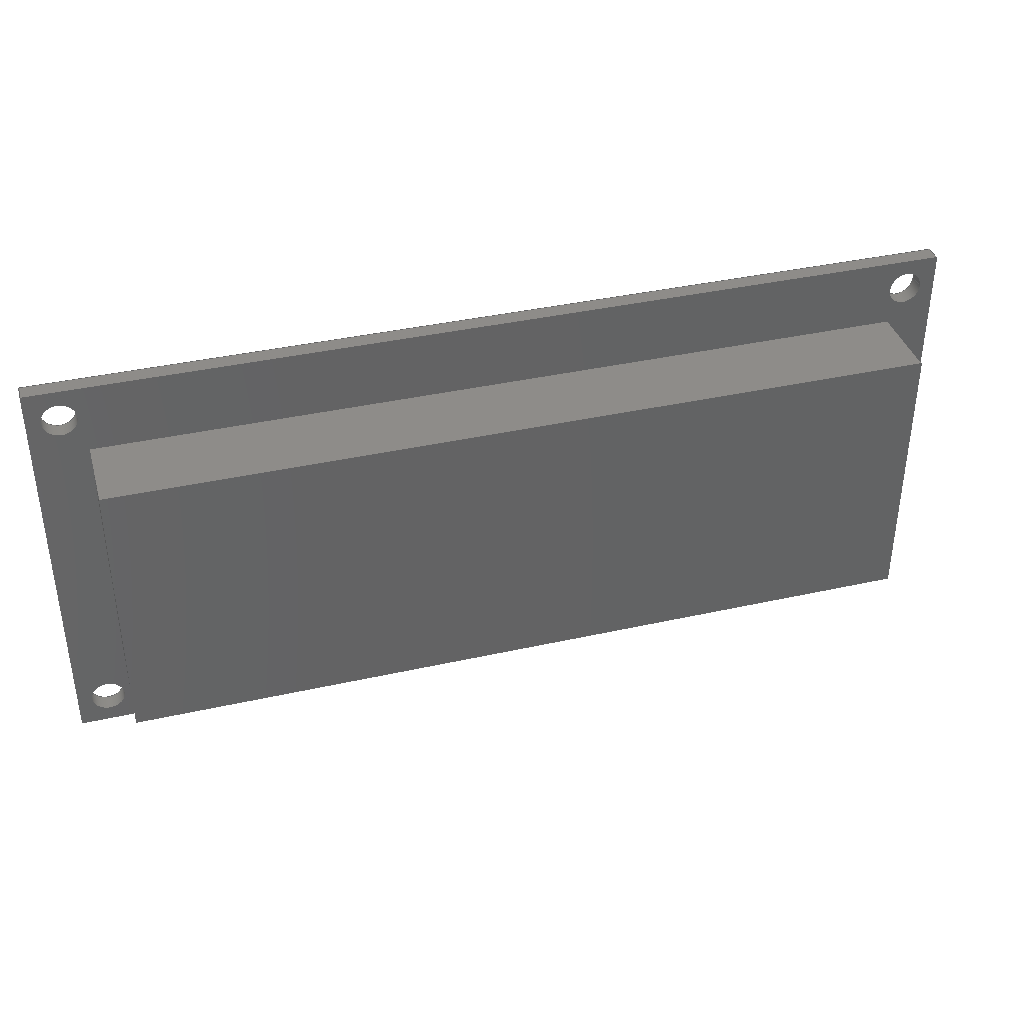
<metadata>
{"format":"step","ext":"step","renderer":"f3d","projection":"perspective","resolution":1024,"background":"white","views":[{"elev":38.1,"azim":-15.9,"up":"+Y"}]}
</metadata>
<code>
ISO-10303-21;
DATA;
#1=MECHANICAL_DESIGN_GEOMETRIC_PRESENTATION_REPRESENTATION('',(#4),#472);
#2=SHAPE_REPRESENTATION_RELATIONSHIP('SRR','None',#479,#3);
#3=ADVANCED_BREP_SHAPE_REPRESENTATION('',(#5),#471);
#4=STYLED_ITEM('',(#488),#5);
#5=MANIFOLD_SOLID_BREP('Body1',#280);
#6=FACE_BOUND('',#56,.T.);
#7=FACE_BOUND('',#57,.T.);
#8=FACE_BOUND('',#58,.T.);
#9=FACE_BOUND('',#59,.T.);
#10=FACE_BOUND('',#60,.T.);
#11=FACE_BOUND('',#62,.T.);
#12=FACE_BOUND('',#63,.T.);
#13=FACE_BOUND('',#64,.T.);
#14=FACE_BOUND('',#65,.T.);
#15=CIRCLE('',#300,0.15);
#16=CIRCLE('',#301,0.15);
#17=CIRCLE('',#303,0.15);
#18=CIRCLE('',#304,0.15);
#19=CIRCLE('',#306,0.15);
#20=CIRCLE('',#307,0.15);
#21=CIRCLE('',#309,0.15);
#22=CIRCLE('',#310,0.15);
#23=CYLINDRICAL_SURFACE('',#299,0.15);
#24=CYLINDRICAL_SURFACE('',#302,0.15);
#25=CYLINDRICAL_SURFACE('',#305,0.15);
#26=CYLINDRICAL_SURFACE('',#308,0.15);
#27=FACE_OUTER_BOUND('',#42,.T.);
#28=FACE_OUTER_BOUND('',#43,.T.);
#29=FACE_OUTER_BOUND('',#44,.T.);
#30=FACE_OUTER_BOUND('',#45,.T.);
#31=FACE_OUTER_BOUND('',#46,.T.);
#32=FACE_OUTER_BOUND('',#47,.T.);
#33=FACE_OUTER_BOUND('',#48,.T.);
#34=FACE_OUTER_BOUND('',#49,.T.);
#35=FACE_OUTER_BOUND('',#50,.T.);
#36=FACE_OUTER_BOUND('',#51,.T.);
#37=FACE_OUTER_BOUND('',#52,.T.);
#38=FACE_OUTER_BOUND('',#53,.T.);
#39=FACE_OUTER_BOUND('',#54,.T.);
#40=FACE_OUTER_BOUND('',#55,.T.);
#41=FACE_OUTER_BOUND('',#61,.T.);
#42=EDGE_LOOP('',(#182,#183,#184,#185));
#43=EDGE_LOOP('',(#186,#187,#188,#189));
#44=EDGE_LOOP('',(#190,#191,#192,#193));
#45=EDGE_LOOP('',(#194,#195,#196,#197));
#46=EDGE_LOOP('',(#198,#199,#200,#201));
#47=EDGE_LOOP('',(#202,#203,#204,#205));
#48=EDGE_LOOP('',(#206,#207,#208,#209));
#49=EDGE_LOOP('',(#210,#211,#212,#213));
#50=EDGE_LOOP('',(#214,#215,#216,#217));
#51=EDGE_LOOP('',(#218,#219,#220,#221));
#52=EDGE_LOOP('',(#222,#223,#224,#225));
#53=EDGE_LOOP('',(#226,#227,#228,#229));
#54=EDGE_LOOP('',(#230,#231,#232,#233));
#55=EDGE_LOOP('',(#234,#235,#236,#237));
#56=EDGE_LOOP('',(#238,#239,#240,#241));
#57=EDGE_LOOP('',(#242));
#58=EDGE_LOOP('',(#243));
#59=EDGE_LOOP('',(#244));
#60=EDGE_LOOP('',(#245));
#61=EDGE_LOOP('',(#246,#247,#248,#249));
#62=EDGE_LOOP('',(#250));
#63=EDGE_LOOP('',(#251));
#64=EDGE_LOOP('',(#252));
#65=EDGE_LOOP('',(#253));
#66=LINE('',#397,#94);
#67=LINE('',#399,#95);
#68=LINE('',#401,#96);
#69=LINE('',#402,#97);
#70=LINE('',#405,#98);
#71=LINE('',#407,#99);
#72=LINE('',#408,#100);
#73=LINE('',#411,#101);
#74=LINE('',#413,#102);
#75=LINE('',#414,#103);
#76=LINE('',#416,#104);
#77=LINE('',#417,#105);
#78=LINE('',#423,#106);
#79=LINE('',#429,#107);
#80=LINE('',#435,#108);
#81=LINE('',#441,#109);
#82=LINE('',#446,#110);
#83=LINE('',#448,#111);
#84=LINE('',#450,#112);
#85=LINE('',#451,#113);
#86=LINE('',#454,#114);
#87=LINE('',#456,#115);
#88=LINE('',#457,#116);
#89=LINE('',#460,#117);
#90=LINE('',#462,#118);
#91=LINE('',#463,#119);
#92=LINE('',#465,#120);
#93=LINE('',#466,#121);
#94=VECTOR('',#321,1);
#95=VECTOR('',#322,1);
#96=VECTOR('',#323,1);
#97=VECTOR('',#324,1);
#98=VECTOR('',#327,1);
#99=VECTOR('',#328,1);
#100=VECTOR('',#329,1);
#101=VECTOR('',#332,1);
#102=VECTOR('',#333,1);
#103=VECTOR('',#334,1);
#104=VECTOR('',#337,1);
#105=VECTOR('',#338,1);
#106=VECTOR('',#345,0.15);
#107=VECTOR('',#352,0.15);
#108=VECTOR('',#359,0.15);
#109=VECTOR('',#366,0.15);
#110=VECTOR('',#371,1);
#111=VECTOR('',#372,1);
#112=VECTOR('',#373,1);
#113=VECTOR('',#374,1);
#114=VECTOR('',#377,1);
#115=VECTOR('',#378,1);
#116=VECTOR('',#379,1);
#117=VECTOR('',#382,1);
#118=VECTOR('',#383,1);
#119=VECTOR('',#384,1);
#120=VECTOR('',#387,1);
#121=VECTOR('',#388,1);
#122=VERTEX_POINT('',#395);
#123=VERTEX_POINT('',#396);
#124=VERTEX_POINT('',#398);
#125=VERTEX_POINT('',#400);
#126=VERTEX_POINT('',#404);
#127=VERTEX_POINT('',#406);
#128=VERTEX_POINT('',#410);
#129=VERTEX_POINT('',#412);
#130=VERTEX_POINT('',#420);
#131=VERTEX_POINT('',#422);
#132=VERTEX_POINT('',#426);
#133=VERTEX_POINT('',#428);
#134=VERTEX_POINT('',#432);
#135=VERTEX_POINT('',#434);
#136=VERTEX_POINT('',#438);
#137=VERTEX_POINT('',#440);
#138=VERTEX_POINT('',#444);
#139=VERTEX_POINT('',#445);
#140=VERTEX_POINT('',#447);
#141=VERTEX_POINT('',#449);
#142=VERTEX_POINT('',#453);
#143=VERTEX_POINT('',#455);
#144=VERTEX_POINT('',#459);
#145=VERTEX_POINT('',#461);
#146=EDGE_CURVE('',#122,#123,#66,.T.);
#147=EDGE_CURVE('',#122,#124,#67,.T.);
#148=EDGE_CURVE('',#125,#124,#68,.T.);
#149=EDGE_CURVE('',#123,#125,#69,.T.);
#150=EDGE_CURVE('',#123,#126,#70,.T.);
#151=EDGE_CURVE('',#127,#125,#71,.T.);
#152=EDGE_CURVE('',#126,#127,#72,.T.);
#153=EDGE_CURVE('',#126,#128,#73,.T.);
#154=EDGE_CURVE('',#129,#127,#74,.T.);
#155=EDGE_CURVE('',#128,#129,#75,.T.);
#156=EDGE_CURVE('',#128,#122,#76,.T.);
#157=EDGE_CURVE('',#124,#129,#77,.T.);
#158=EDGE_CURVE('',#130,#130,#15,.T.);
#159=EDGE_CURVE('',#130,#131,#78,.T.);
#160=EDGE_CURVE('',#131,#131,#16,.T.);
#161=EDGE_CURVE('',#132,#132,#17,.T.);
#162=EDGE_CURVE('',#132,#133,#79,.T.);
#163=EDGE_CURVE('',#133,#133,#18,.T.);
#164=EDGE_CURVE('',#134,#134,#19,.T.);
#165=EDGE_CURVE('',#134,#135,#80,.T.);
#166=EDGE_CURVE('',#135,#135,#20,.T.);
#167=EDGE_CURVE('',#136,#136,#21,.T.);
#168=EDGE_CURVE('',#136,#137,#81,.T.);
#169=EDGE_CURVE('',#137,#137,#22,.T.);
#170=EDGE_CURVE('',#138,#139,#82,.T.);
#171=EDGE_CURVE('',#139,#140,#83,.T.);
#172=EDGE_CURVE('',#141,#140,#84,.T.);
#173=EDGE_CURVE('',#138,#141,#85,.T.);
#174=EDGE_CURVE('',#142,#138,#86,.T.);
#175=EDGE_CURVE('',#143,#141,#87,.T.);
#176=EDGE_CURVE('',#142,#143,#88,.T.);
#177=EDGE_CURVE('',#144,#142,#89,.T.);
#178=EDGE_CURVE('',#145,#143,#90,.T.);
#179=EDGE_CURVE('',#144,#145,#91,.T.);
#180=EDGE_CURVE('',#139,#144,#92,.T.);
#181=EDGE_CURVE('',#140,#145,#93,.T.);
#182=ORIENTED_EDGE('',*,*,#146,.F.);
#183=ORIENTED_EDGE('',*,*,#147,.T.);
#184=ORIENTED_EDGE('',*,*,#148,.F.);
#185=ORIENTED_EDGE('',*,*,#149,.F.);
#186=ORIENTED_EDGE('',*,*,#150,.F.);
#187=ORIENTED_EDGE('',*,*,#149,.T.);
#188=ORIENTED_EDGE('',*,*,#151,.F.);
#189=ORIENTED_EDGE('',*,*,#152,.F.);
#190=ORIENTED_EDGE('',*,*,#153,.F.);
#191=ORIENTED_EDGE('',*,*,#152,.T.);
#192=ORIENTED_EDGE('',*,*,#154,.F.);
#193=ORIENTED_EDGE('',*,*,#155,.F.);
#194=ORIENTED_EDGE('',*,*,#156,.F.);
#195=ORIENTED_EDGE('',*,*,#155,.T.);
#196=ORIENTED_EDGE('',*,*,#157,.F.);
#197=ORIENTED_EDGE('',*,*,#147,.F.);
#198=ORIENTED_EDGE('',*,*,#157,.T.);
#199=ORIENTED_EDGE('',*,*,#154,.T.);
#200=ORIENTED_EDGE('',*,*,#151,.T.);
#201=ORIENTED_EDGE('',*,*,#148,.T.);
#202=ORIENTED_EDGE('',*,*,#158,.F.);
#203=ORIENTED_EDGE('',*,*,#159,.T.);
#204=ORIENTED_EDGE('',*,*,#160,.F.);
#205=ORIENTED_EDGE('',*,*,#159,.F.);
#206=ORIENTED_EDGE('',*,*,#161,.F.);
#207=ORIENTED_EDGE('',*,*,#162,.T.);
#208=ORIENTED_EDGE('',*,*,#163,.F.);
#209=ORIENTED_EDGE('',*,*,#162,.F.);
#210=ORIENTED_EDGE('',*,*,#164,.F.);
#211=ORIENTED_EDGE('',*,*,#165,.T.);
#212=ORIENTED_EDGE('',*,*,#166,.F.);
#213=ORIENTED_EDGE('',*,*,#165,.F.);
#214=ORIENTED_EDGE('',*,*,#167,.F.);
#215=ORIENTED_EDGE('',*,*,#168,.T.);
#216=ORIENTED_EDGE('',*,*,#169,.F.);
#217=ORIENTED_EDGE('',*,*,#168,.F.);
#218=ORIENTED_EDGE('',*,*,#170,.T.);
#219=ORIENTED_EDGE('',*,*,#171,.T.);
#220=ORIENTED_EDGE('',*,*,#172,.F.);
#221=ORIENTED_EDGE('',*,*,#173,.F.);
#222=ORIENTED_EDGE('',*,*,#174,.T.);
#223=ORIENTED_EDGE('',*,*,#173,.T.);
#224=ORIENTED_EDGE('',*,*,#175,.F.);
#225=ORIENTED_EDGE('',*,*,#176,.F.);
#226=ORIENTED_EDGE('',*,*,#177,.T.);
#227=ORIENTED_EDGE('',*,*,#176,.T.);
#228=ORIENTED_EDGE('',*,*,#178,.F.);
#229=ORIENTED_EDGE('',*,*,#179,.F.);
#230=ORIENTED_EDGE('',*,*,#180,.T.);
#231=ORIENTED_EDGE('',*,*,#179,.T.);
#232=ORIENTED_EDGE('',*,*,#181,.F.);
#233=ORIENTED_EDGE('',*,*,#171,.F.);
#234=ORIENTED_EDGE('',*,*,#181,.T.);
#235=ORIENTED_EDGE('',*,*,#178,.T.);
#236=ORIENTED_EDGE('',*,*,#175,.T.);
#237=ORIENTED_EDGE('',*,*,#172,.T.);
#238=ORIENTED_EDGE('',*,*,#146,.T.);
#239=ORIENTED_EDGE('',*,*,#150,.T.);
#240=ORIENTED_EDGE('',*,*,#153,.T.);
#241=ORIENTED_EDGE('',*,*,#156,.T.);
#242=ORIENTED_EDGE('',*,*,#158,.T.);
#243=ORIENTED_EDGE('',*,*,#161,.T.);
#244=ORIENTED_EDGE('',*,*,#164,.T.);
#245=ORIENTED_EDGE('',*,*,#167,.T.);
#246=ORIENTED_EDGE('',*,*,#180,.F.);
#247=ORIENTED_EDGE('',*,*,#170,.F.);
#248=ORIENTED_EDGE('',*,*,#174,.F.);
#249=ORIENTED_EDGE('',*,*,#177,.F.);
#250=ORIENTED_EDGE('',*,*,#160,.T.);
#251=ORIENTED_EDGE('',*,*,#163,.T.);
#252=ORIENTED_EDGE('',*,*,#166,.T.);
#253=ORIENTED_EDGE('',*,*,#169,.T.);
#254=PLANE('',#294);
#255=PLANE('',#295);
#256=PLANE('',#296);
#257=PLANE('',#297);
#258=PLANE('',#298);
#259=PLANE('',#311);
#260=PLANE('',#312);
#261=PLANE('',#313);
#262=PLANE('',#314);
#263=PLANE('',#315);
#264=PLANE('',#316);
#265=ADVANCED_FACE('',(#27),#254,.T.);
#266=ADVANCED_FACE('',(#28),#255,.T.);
#267=ADVANCED_FACE('',(#29),#256,.T.);
#268=ADVANCED_FACE('',(#30),#257,.T.);
#269=ADVANCED_FACE('',(#31),#258,.T.);
#270=ADVANCED_FACE('',(#32),#23,.F.);
#271=ADVANCED_FACE('',(#33),#24,.F.);
#272=ADVANCED_FACE('',(#34),#25,.F.);
#273=ADVANCED_FACE('',(#35),#26,.F.);
#274=ADVANCED_FACE('',(#36),#259,.T.);
#275=ADVANCED_FACE('',(#37),#260,.T.);
#276=ADVANCED_FACE('',(#38),#261,.T.);
#277=ADVANCED_FACE('',(#39),#262,.T.);
#278=ADVANCED_FACE('',(#40,#6,#7,#8,#9,#10),#263,.T.);
#279=ADVANCED_FACE('',(#41,#11,#12,#13,#14),#264,.F.);
#280=CLOSED_SHELL('',(#265,#266,#267,#268,#269,#270,#271,#272,#273,#274,
#275,#276,#277,#278,#279));
#281=DERIVED_UNIT_ELEMENT(#283,1);
#282=DERIVED_UNIT_ELEMENT(#474,3);
#283=(
MASS_UNIT()
NAMED_UNIT(*)
SI_UNIT(.KILO.,.GRAM.)
);
#284=DERIVED_UNIT((#281,#282));
#285=MEASURE_REPRESENTATION_ITEM('density measure',
POSITIVE_RATIO_MEASURE(7850),#284);
#286=PROPERTY_DEFINITION_REPRESENTATION(#291,#288);
#287=PROPERTY_DEFINITION_REPRESENTATION(#292,#289);
#288=REPRESENTATION('material name',(#290),#471);
#289=REPRESENTATION('density',(#285),#471);
#290=DESCRIPTIVE_REPRESENTATION_ITEM('Steel','Steel');
#291=PROPERTY_DEFINITION('material property','material name',#481);
#292=PROPERTY_DEFINITION('material property','density of part',#481);
#293=AXIS2_PLACEMENT_3D('placement',#393,#317,#318);
#294=AXIS2_PLACEMENT_3D('',#394,#319,#320);
#295=AXIS2_PLACEMENT_3D('',#403,#325,#326);
#296=AXIS2_PLACEMENT_3D('',#409,#330,#331);
#297=AXIS2_PLACEMENT_3D('',#415,#335,#336);
#298=AXIS2_PLACEMENT_3D('',#418,#339,#340);
#299=AXIS2_PLACEMENT_3D('',#419,#341,#342);
#300=AXIS2_PLACEMENT_3D('',#421,#343,#344);
#301=AXIS2_PLACEMENT_3D('',#424,#346,#347);
#302=AXIS2_PLACEMENT_3D('',#425,#348,#349);
#303=AXIS2_PLACEMENT_3D('',#427,#350,#351);
#304=AXIS2_PLACEMENT_3D('',#430,#353,#354);
#305=AXIS2_PLACEMENT_3D('',#431,#355,#356);
#306=AXIS2_PLACEMENT_3D('',#433,#357,#358);
#307=AXIS2_PLACEMENT_3D('',#436,#360,#361);
#308=AXIS2_PLACEMENT_3D('',#437,#362,#363);
#309=AXIS2_PLACEMENT_3D('',#439,#364,#365);
#310=AXIS2_PLACEMENT_3D('',#442,#367,#368);
#311=AXIS2_PLACEMENT_3D('',#443,#369,#370);
#312=AXIS2_PLACEMENT_3D('',#452,#375,#376);
#313=AXIS2_PLACEMENT_3D('',#458,#380,#381);
#314=AXIS2_PLACEMENT_3D('',#464,#385,#386);
#315=AXIS2_PLACEMENT_3D('',#467,#389,#390);
#316=AXIS2_PLACEMENT_3D('',#468,#391,#392);
#317=DIRECTION('axis',(0,0,1));
#318=DIRECTION('refdir',(1,0,0));
#319=DIRECTION('center_axis',(1,0,0));
#320=DIRECTION('ref_axis',(0,1,0));
#321=DIRECTION('',(0,-1,0));
#322=DIRECTION('',(0,0,1));
#323=DIRECTION('',(0,1,0));
#324=DIRECTION('',(0,0,1));
#325=DIRECTION('center_axis',(0,-1,0));
#326=DIRECTION('ref_axis',(1,0,0));
#327=DIRECTION('',(-1,0,0));
#328=DIRECTION('',(1,0,0));
#329=DIRECTION('',(0,0,1));
#330=DIRECTION('center_axis',(-1,0,0));
#331=DIRECTION('ref_axis',(0,-1,0));
#332=DIRECTION('',(0,1,0));
#333=DIRECTION('',(0,-1,0));
#334=DIRECTION('',(0,0,1));
#335=DIRECTION('center_axis',(0,1,0));
#336=DIRECTION('ref_axis',(-1,0,0));
#337=DIRECTION('',(1,0,0));
#338=DIRECTION('',(-1,0,0));
#339=DIRECTION('center_axis',(0,0,1));
#340=DIRECTION('ref_axis',(1,0,0));
#341=DIRECTION('center_axis',(0,0,-1));
#342=DIRECTION('ref_axis',(-1,0,0));
#343=DIRECTION('center_axis',(0,0,-1));
#344=DIRECTION('ref_axis',(-1,0,0));
#345=DIRECTION('',(0,0,-1));
#346=DIRECTION('center_axis',(0,0,1));
#347=DIRECTION('ref_axis',(-1,0,0));
#348=DIRECTION('center_axis',(0,0,-1));
#349=DIRECTION('ref_axis',(-1,0,0));
#350=DIRECTION('center_axis',(0,0,-1));
#351=DIRECTION('ref_axis',(-1,0,0));
#352=DIRECTION('',(0,0,-1));
#353=DIRECTION('center_axis',(0,0,1));
#354=DIRECTION('ref_axis',(-1,0,0));
#355=DIRECTION('center_axis',(0,0,-1));
#356=DIRECTION('ref_axis',(-1,0,0));
#357=DIRECTION('center_axis',(0,0,-1));
#358=DIRECTION('ref_axis',(-1,0,0));
#359=DIRECTION('',(0,0,-1));
#360=DIRECTION('center_axis',(0,0,1));
#361=DIRECTION('ref_axis',(-1,0,0));
#362=DIRECTION('center_axis',(0,0,-1));
#363=DIRECTION('ref_axis',(-1,0,0));
#364=DIRECTION('center_axis',(0,0,-1));
#365=DIRECTION('ref_axis',(-1,0,0));
#366=DIRECTION('',(0,0,-1));
#367=DIRECTION('center_axis',(0,0,1));
#368=DIRECTION('ref_axis',(-1,0,0));
#369=DIRECTION('center_axis',(0,1,0));
#370=DIRECTION('ref_axis',(-1,0,0));
#371=DIRECTION('',(-1,0,0));
#372=DIRECTION('',(0,0,1));
#373=DIRECTION('',(-1,0,0));
#374=DIRECTION('',(0,0,1));
#375=DIRECTION('center_axis',(1,0,0));
#376=DIRECTION('ref_axis',(0,1,0));
#377=DIRECTION('',(0,1,0));
#378=DIRECTION('',(0,1,0));
#379=DIRECTION('',(0,0,1));
#380=DIRECTION('center_axis',(0,-1,0));
#381=DIRECTION('ref_axis',(1,0,0));
#382=DIRECTION('',(1,0,0));
#383=DIRECTION('',(1,0,0));
#384=DIRECTION('',(0,0,1));
#385=DIRECTION('center_axis',(-1,0,0));
#386=DIRECTION('ref_axis',(0,-1,0));
#387=DIRECTION('',(0,-1,0));
#388=DIRECTION('',(0,-1,0));
#389=DIRECTION('center_axis',(0,0,1));
#390=DIRECTION('ref_axis',(1,0,0));
#391=DIRECTION('center_axis',(0,0,1));
#392=DIRECTION('ref_axis',(1,0,0));
#393=CARTESIAN_POINT('',(0,0,0));
#394=CARTESIAN_POINT('Origin',(7.6,0.55,0.15));
#395=CARTESIAN_POINT('',(7.6,3,0.15));
#396=CARTESIAN_POINT('',(7.6,0.55,0.15));
#397=CARTESIAN_POINT('',(7.6,1.175,0.15));
#398=CARTESIAN_POINT('',(7.6,3,0.86));
#399=CARTESIAN_POINT('',(7.6,3,0.15));
#400=CARTESIAN_POINT('',(7.6,0.55,0.86));
#401=CARTESIAN_POINT('',(7.6,3,0.86));
#402=CARTESIAN_POINT('',(7.6,0.55,0.15));
#403=CARTESIAN_POINT('Origin',(0.47,0.55,0.15));
#404=CARTESIAN_POINT('',(0.47,0.55,0.15));
#405=CARTESIAN_POINT('',(2.235,0.55,0.15));
#406=CARTESIAN_POINT('',(0.47,0.55,0.86));
#407=CARTESIAN_POINT('',(7.6,0.55,0.86));
#408=CARTESIAN_POINT('',(0.47,0.55,0.15));
#409=CARTESIAN_POINT('Origin',(0.47,3,0.15));
#410=CARTESIAN_POINT('',(0.47,3,0.15));
#411=CARTESIAN_POINT('',(0.47,2.4,0.15));
#412=CARTESIAN_POINT('',(0.47,3,0.86));
#413=CARTESIAN_POINT('',(0.47,0.55,0.86));
#414=CARTESIAN_POINT('',(0.47,3,0.15));
#415=CARTESIAN_POINT('Origin',(7.6,3,0.15));
#416=CARTESIAN_POINT('',(5.8,3,0.15));
#417=CARTESIAN_POINT('',(0.47,3,0.86));
#418=CARTESIAN_POINT('Origin',(4.035,1.775,0.86));
#419=CARTESIAN_POINT('Origin',(0.27,3.33,0.15));
#420=CARTESIAN_POINT('',(0.42,3.33,0.15));
#421=CARTESIAN_POINT('Origin',(0.27,3.33,0.15));
#422=CARTESIAN_POINT('',(0.42,3.33,0));
#423=CARTESIAN_POINT('',(0.42,3.33,0.15));
#424=CARTESIAN_POINT('Origin',(0.27,3.33,0));
#425=CARTESIAN_POINT('Origin',(0.27,0.27,0.15));
#426=CARTESIAN_POINT('',(0.42,0.27,0.15));
#427=CARTESIAN_POINT('Origin',(0.27,0.27,0.15));
#428=CARTESIAN_POINT('',(0.42,0.27,0));
#429=CARTESIAN_POINT('',(0.42,0.27,0.15));
#430=CARTESIAN_POINT('Origin',(0.27,0.27,0));
#431=CARTESIAN_POINT('Origin',(7.73,3.33,0.15));
#432=CARTESIAN_POINT('',(7.88,3.33,0.15));
#433=CARTESIAN_POINT('Origin',(7.73,3.33,0.15));
#434=CARTESIAN_POINT('',(7.88,3.33,0));
#435=CARTESIAN_POINT('',(7.88,3.33,0.15));
#436=CARTESIAN_POINT('Origin',(7.73,3.33,0));
#437=CARTESIAN_POINT('Origin',(7.73,0.27,0.15));
#438=CARTESIAN_POINT('',(7.88,0.27,0.15));
#439=CARTESIAN_POINT('Origin',(7.73,0.27,0.15));
#440=CARTESIAN_POINT('',(7.88,0.27,0));
#441=CARTESIAN_POINT('',(7.88,0.27,0.15));
#442=CARTESIAN_POINT('Origin',(7.73,0.27,0));
#443=CARTESIAN_POINT('Origin',(8,3.6,0));
#444=CARTESIAN_POINT('',(8,3.6,0));
#445=CARTESIAN_POINT('',(0,3.6,0));
#446=CARTESIAN_POINT('',(8,3.6,0));
#447=CARTESIAN_POINT('',(0,3.6,0.15));
#448=CARTESIAN_POINT('',(0,3.6,0));
#449=CARTESIAN_POINT('',(8,3.6,0.15));
#450=CARTESIAN_POINT('',(8,3.6,0.15));
#451=CARTESIAN_POINT('',(8,3.6,0));
#452=CARTESIAN_POINT('Origin',(8,0,0));
#453=CARTESIAN_POINT('',(8,0,0));
#454=CARTESIAN_POINT('',(8,0,0));
#455=CARTESIAN_POINT('',(8,0,0.15));
#456=CARTESIAN_POINT('',(8,0,0.15));
#457=CARTESIAN_POINT('',(8,0,0));
#458=CARTESIAN_POINT('Origin',(0,0,0));
#459=CARTESIAN_POINT('',(0,0,0));
#460=CARTESIAN_POINT('',(0,0,0));
#461=CARTESIAN_POINT('',(0,0,0.15));
#462=CARTESIAN_POINT('',(0,0,0.15));
#463=CARTESIAN_POINT('',(0,0,0));
#464=CARTESIAN_POINT('Origin',(0,3.6,0));
#465=CARTESIAN_POINT('',(0,3.6,0));
#466=CARTESIAN_POINT('',(0,3.6,0.15));
#467=CARTESIAN_POINT('Origin',(4,1.8,0.15));
#468=CARTESIAN_POINT('Origin',(4,1.8,0));
#469=UNCERTAINTY_MEASURE_WITH_UNIT(LENGTH_MEASURE(0.001),#473,
'DISTANCE_ACCURACY_VALUE',
'Maximum model space distance between geometric entities at asserted c
onnectivities');
#470=UNCERTAINTY_MEASURE_WITH_UNIT(LENGTH_MEASURE(0.001),#473,
'DISTANCE_ACCURACY_VALUE',
'Maximum model space distance between geometric entities at asserted c
onnectivities');
#471=(
GEOMETRIC_REPRESENTATION_CONTEXT(3)
GLOBAL_UNCERTAINTY_ASSIGNED_CONTEXT((#469))
GLOBAL_UNIT_ASSIGNED_CONTEXT((#473,#475,#476))
REPRESENTATION_CONTEXT('','3D')
);
#472=(
GEOMETRIC_REPRESENTATION_CONTEXT(3)
GLOBAL_UNCERTAINTY_ASSIGNED_CONTEXT((#470))
GLOBAL_UNIT_ASSIGNED_CONTEXT((#473,#475,#476))
REPRESENTATION_CONTEXT('','3D')
);
#473=(
LENGTH_UNIT()
NAMED_UNIT(*)
SI_UNIT(.CENTI.,.METRE.)
);
#474=(
LENGTH_UNIT()
NAMED_UNIT(*)
SI_UNIT($,.METRE.)
);
#475=(
NAMED_UNIT(*)
PLANE_ANGLE_UNIT()
SI_UNIT($,.RADIAN.)
);
#476=(
NAMED_UNIT(*)
SI_UNIT($,.STERADIAN.)
SOLID_ANGLE_UNIT()
);
#477=SHAPE_DEFINITION_REPRESENTATION(#478,#479);
#478=PRODUCT_DEFINITION_SHAPE('',$,#481);
#479=SHAPE_REPRESENTATION('',(#293),#471);
#480=PRODUCT_DEFINITION_CONTEXT('part definition',#485,'design');
#481=PRODUCT_DEFINITION('Untitled','Untitled',#482,#480);
#482=PRODUCT_DEFINITION_FORMATION('',$,#487);
#483=PRODUCT_RELATED_PRODUCT_CATEGORY('Untitled','Untitled',(#487));
#484=APPLICATION_PROTOCOL_DEFINITION('international standard',
'automotive_design',2009,#485);
#485=APPLICATION_CONTEXT(
'Core Data for Automotive Mechanical Design Process');
#486=PRODUCT_CONTEXT('part definition',#485,'mechanical');
#487=PRODUCT('Untitled','Untitled',$,(#486));
#488=PRESENTATION_STYLE_ASSIGNMENT((#489));
#489=SURFACE_STYLE_USAGE(.BOTH.,#490);
#490=SURFACE_SIDE_STYLE('',(#491));
#491=SURFACE_STYLE_FILL_AREA(#492);
#492=FILL_AREA_STYLE('Steel - Satin',(#493));
#493=FILL_AREA_STYLE_COLOUR('Steel - Satin',#494);
#494=COLOUR_RGB('Steel - Satin',0.6275,0.6275,0.6275);
ENDSEC;
END-ISO-10303-21;

</code>
